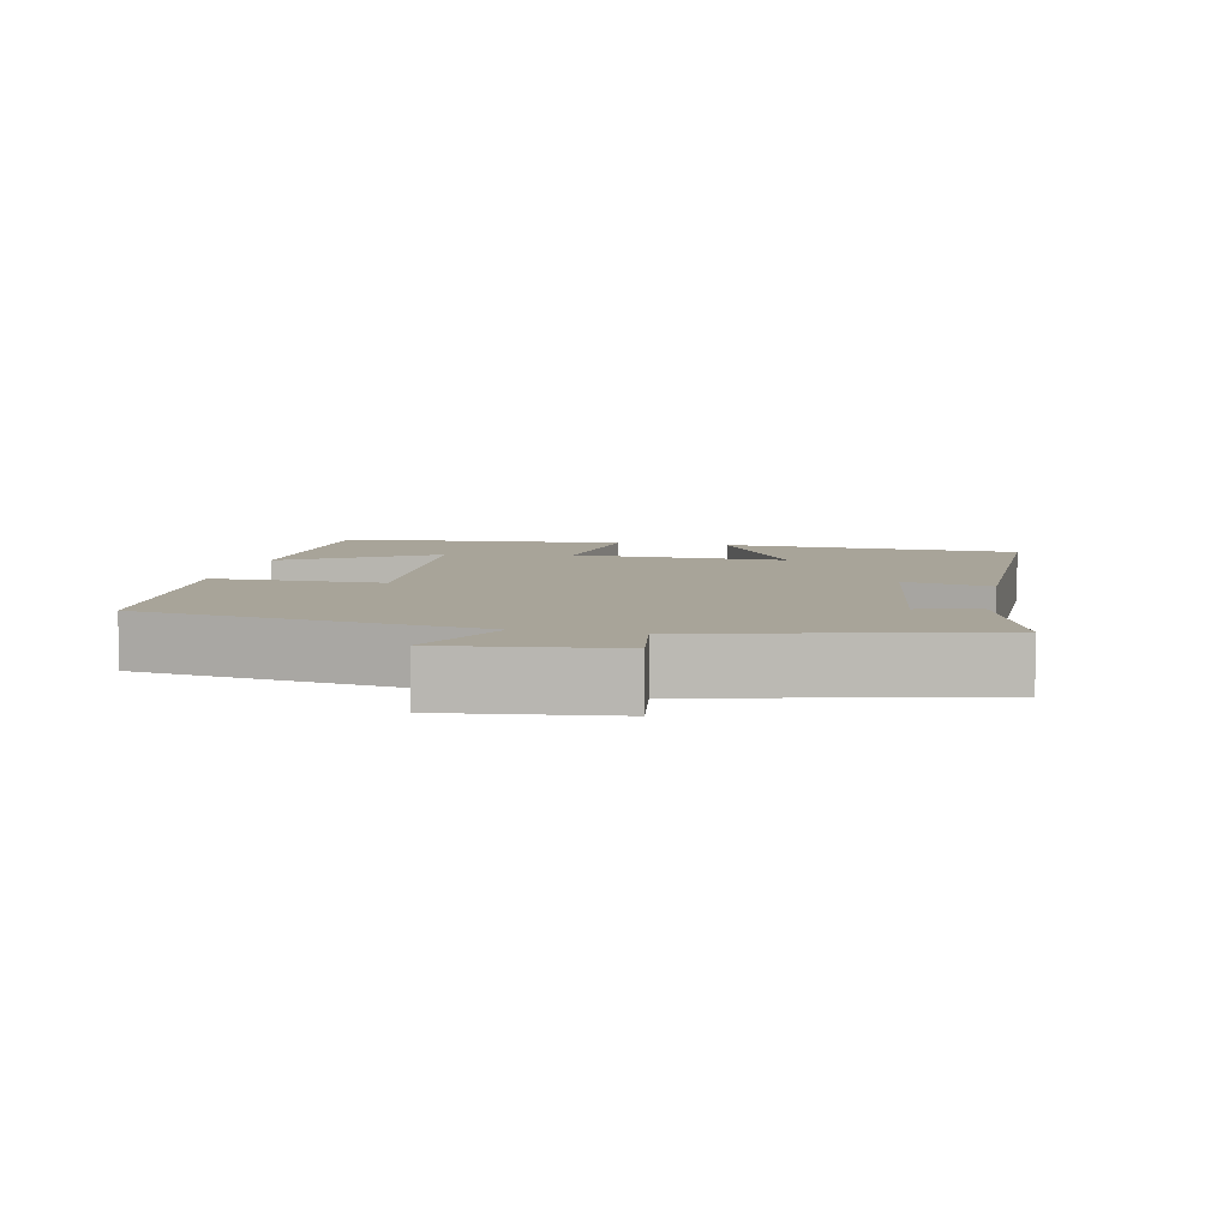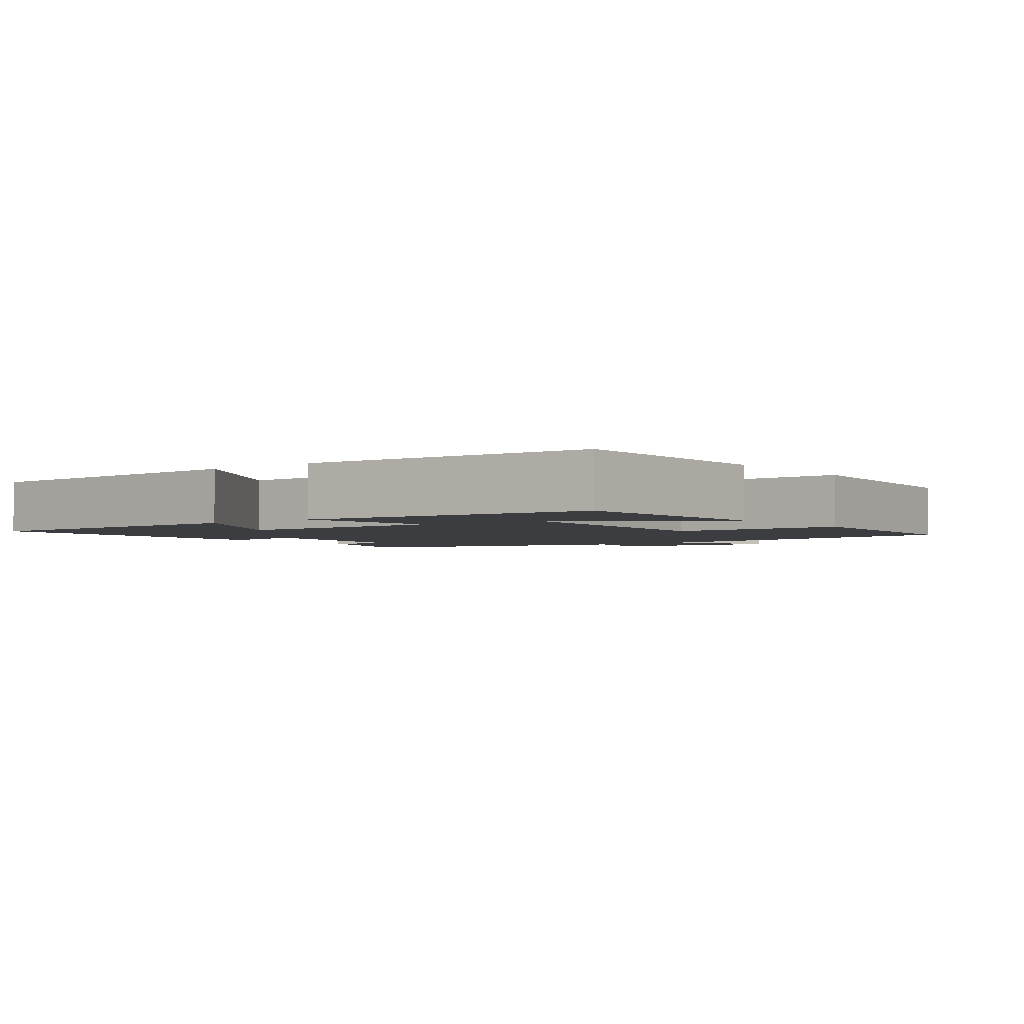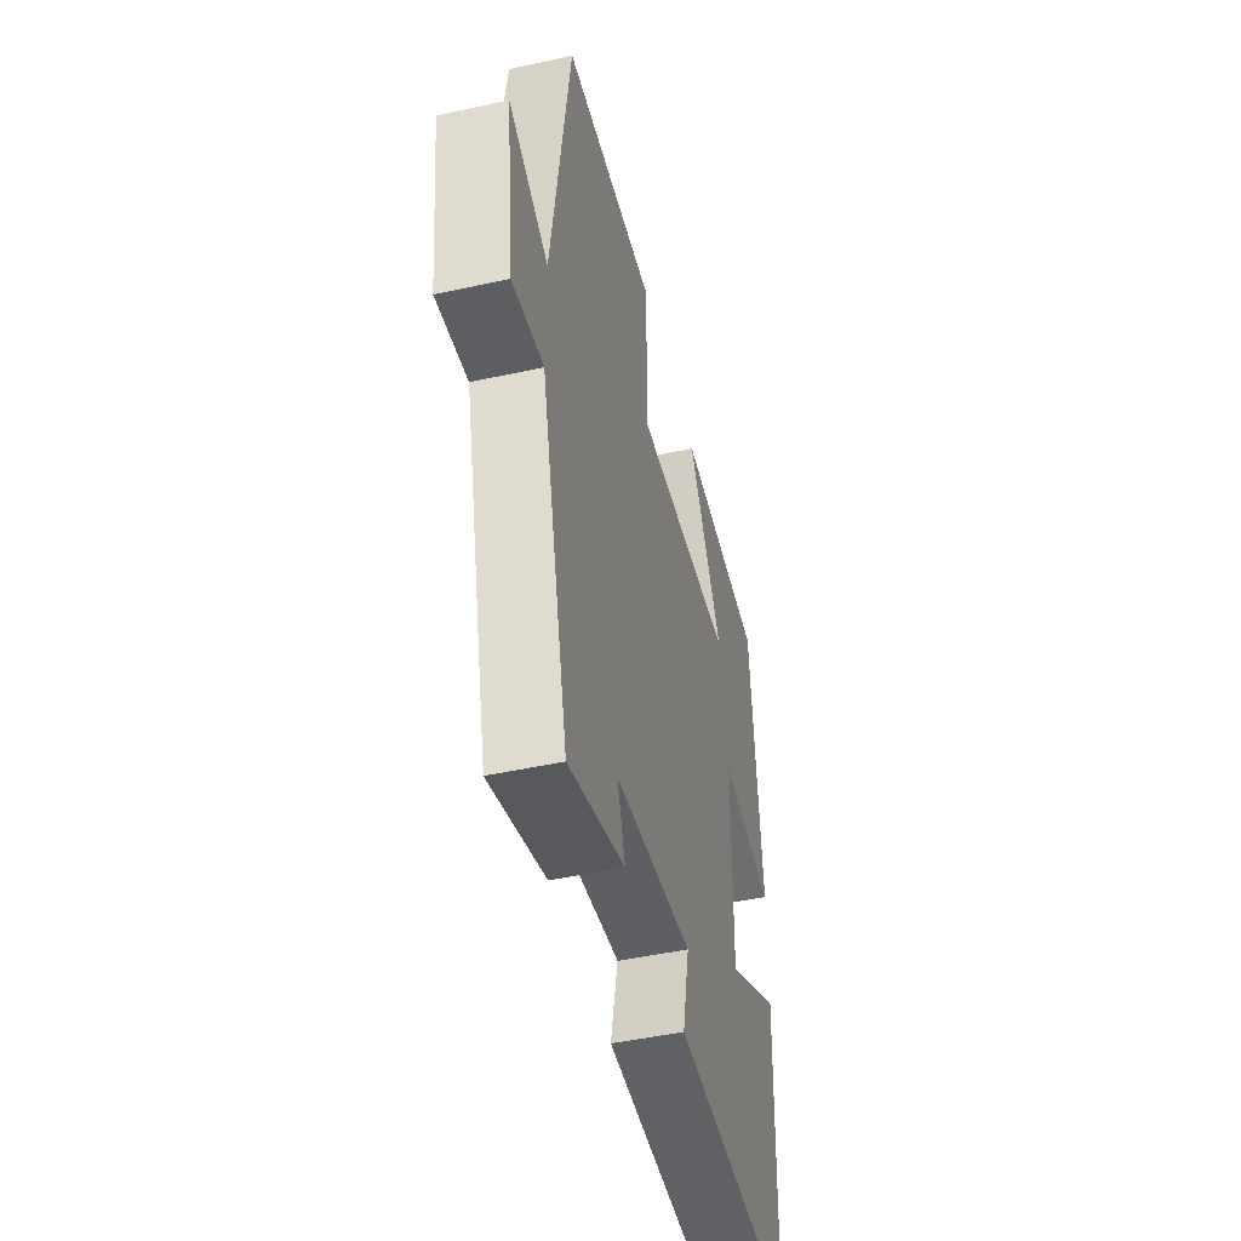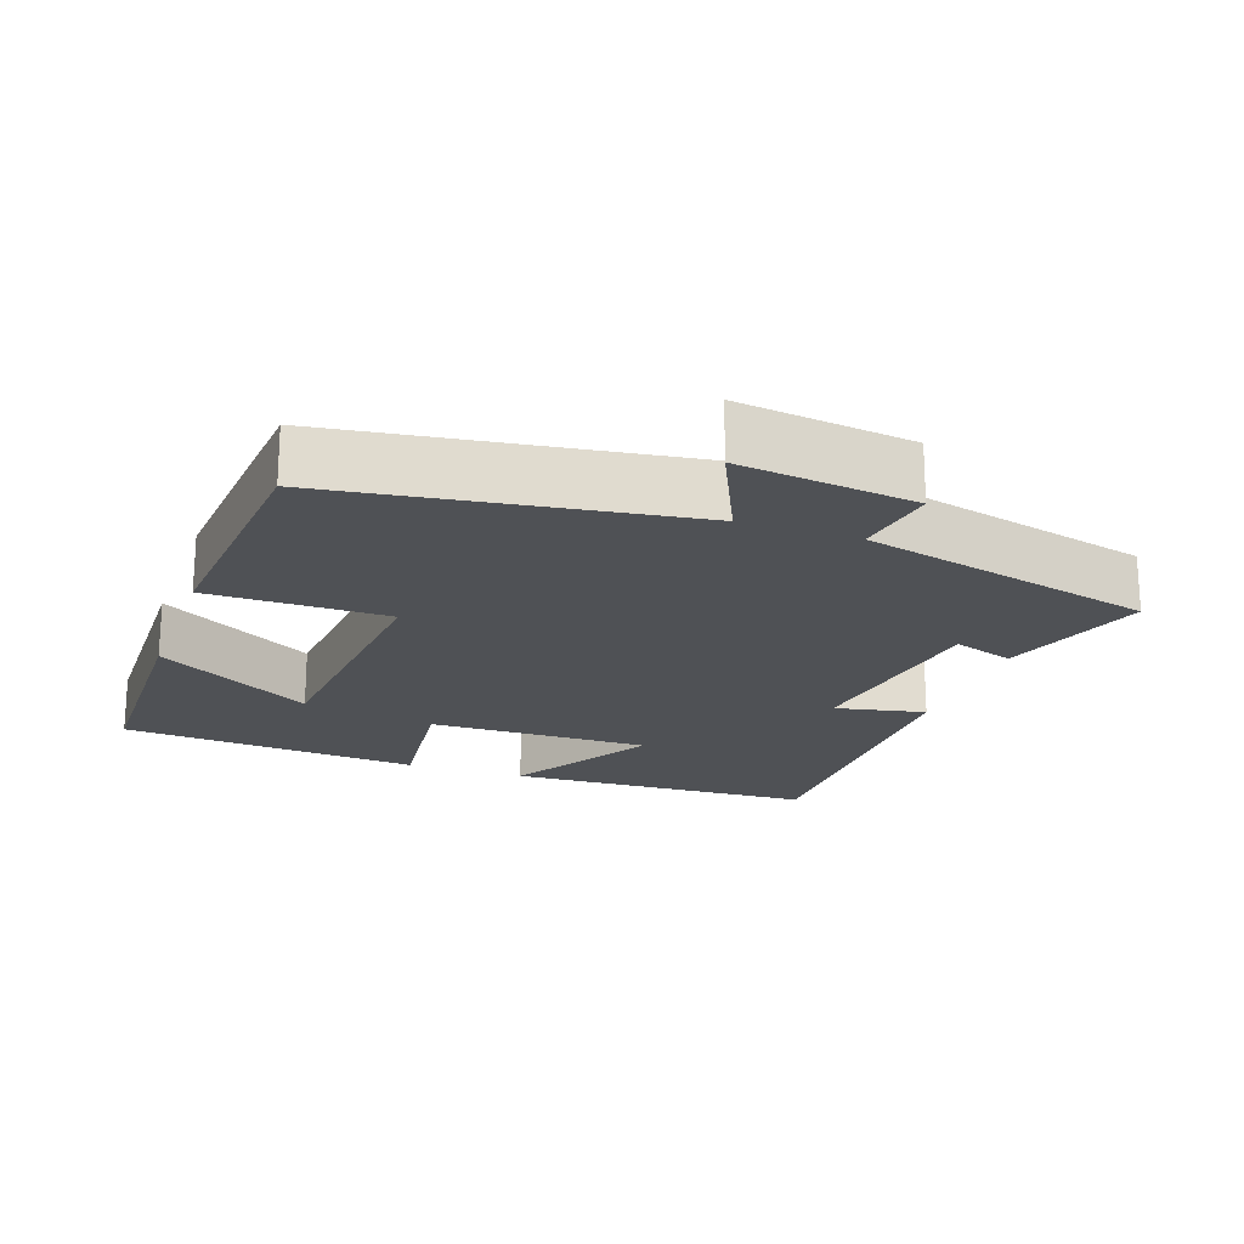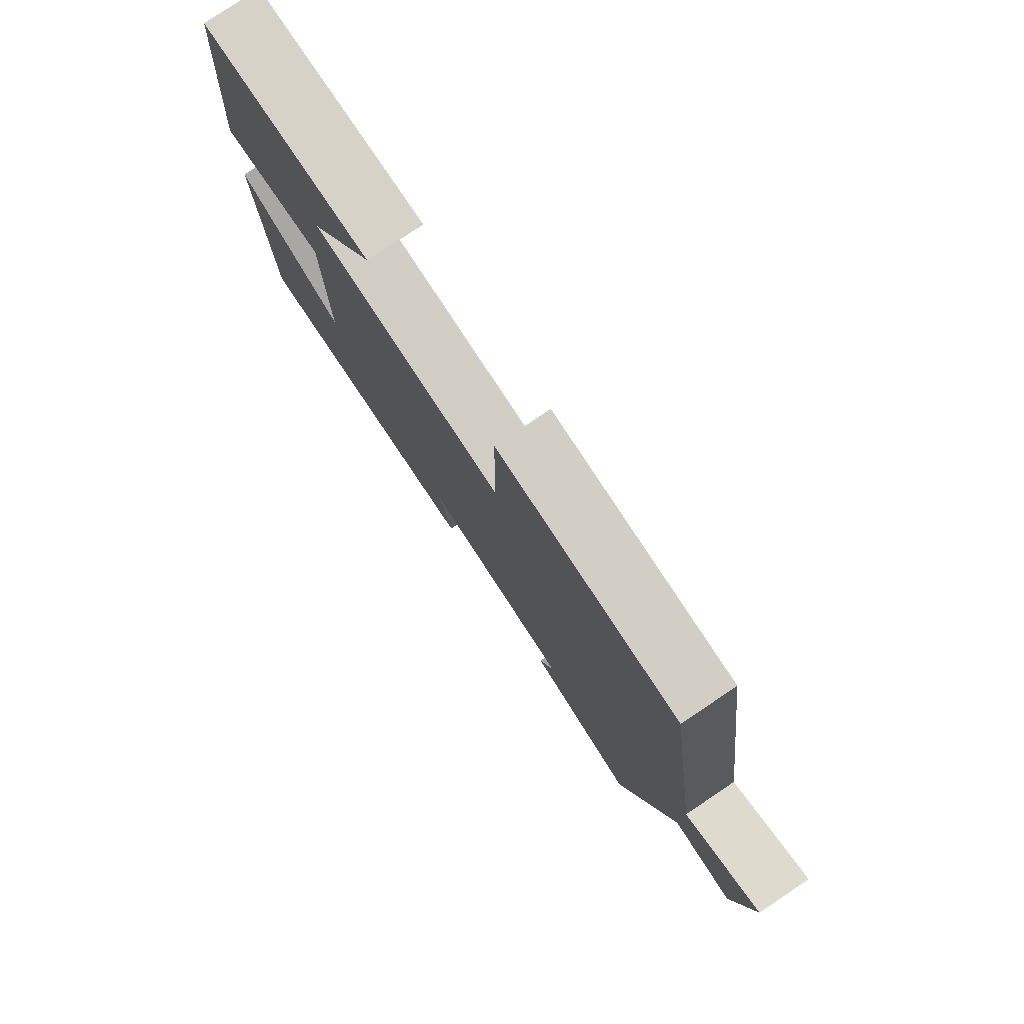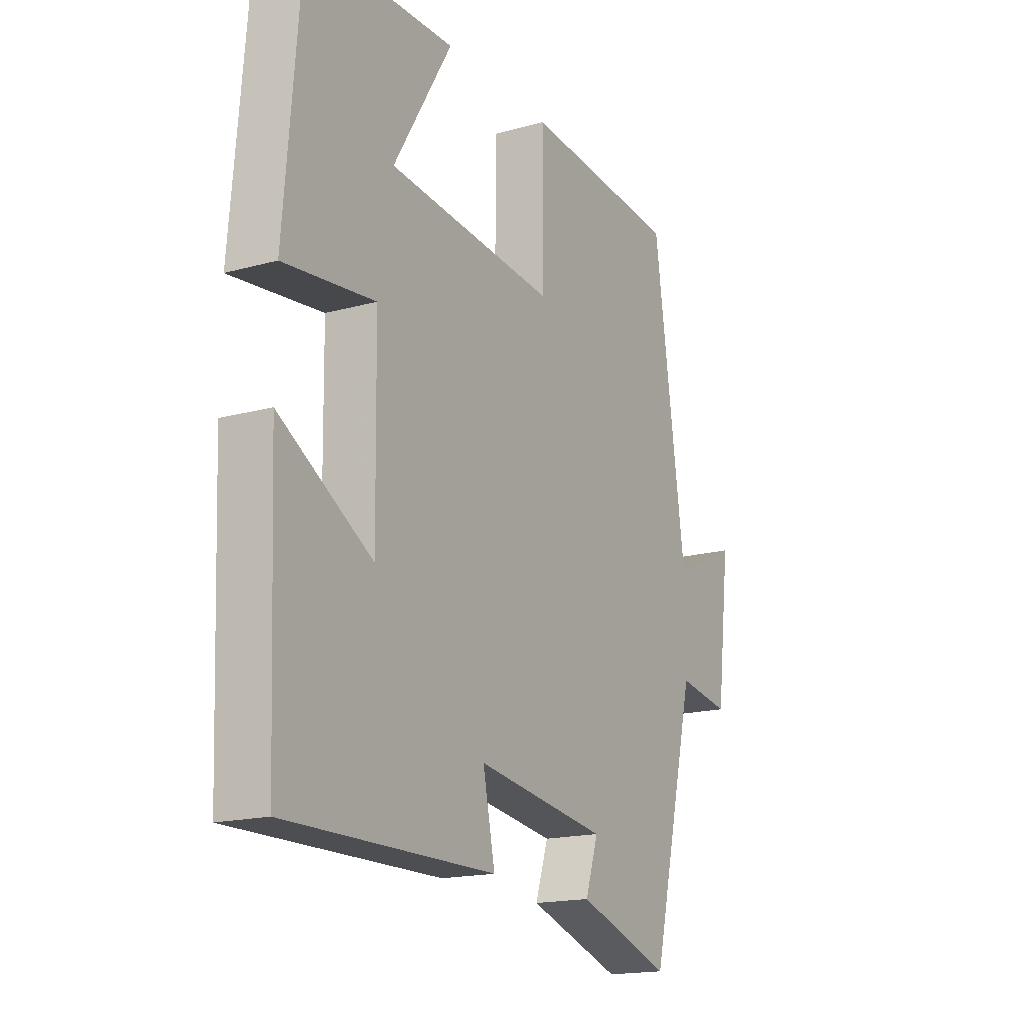
<metadata>
{"format":"obj","ext":"obj","renderer":"f3d","projection":"perspective","resolution":1024,"background":"white","views":[{"elev":7.1,"azim":102.2,"up":"+Y"},{"elev":-2.8,"azim":-52.6,"up":"+Y"},{"elev":-47.8,"azim":103.8,"up":"+Z"},{"elev":-20.0,"azim":70.5,"up":"+Y"},{"elev":78.9,"azim":56.2,"up":"+Z"},{"elev":-17.2,"azim":-61.0,"up":"+Z"}]}
</metadata>
<code>
v 0.401 0.07 -0.567
v 0.197 0.07 -0.5
v 0.225 0.07 -0.416
v -0.059 0.07 -0.376
v -0.033 0.07 -0.5
v -0.483 0.07 -0.504
v -0.5 0.07 -0.08
v -0.3 0.07 -0.197
v -0.304 0.07 0.107
v -0.5 0.07 0.084
v -0.465 0.07 0.494
v -0.147 0.07 0.5
v -0.274 0.07 0.287
v 0.09 0.07 0.255
v 0.091 0.07 0.5
v 0.431 0.07 0.473
v 0.5 0.07 -0.008
v 0.643 0.07 0.058
v 0.613 0.07 -0.182
v 0.5 0.07 -0.164
v 0.401 0 -0.567
v 0.197 0 -0.5
v 0.225 0 -0.416
v -0.059 0 -0.376
v -0.033 0 -0.5
v -0.483 0 -0.504
v -0.5 0 -0.08
v -0.3 0 -0.197
v -0.304 0 0.107
v -0.5 0 0.084
v -0.465 0 0.494
v -0.147 0 0.5
v -0.274 0 0.287
v 0.09 0 0.255
v 0.091 0 0.5
v 0.431 0 0.473
v 0.5 0 -0.008
v 0.643 0 0.058
v 0.613 0 -0.182
v 0.5 0 -0.164
f 17 18 19 20
f 14 15 16 17
f 13 14 17 20
f 10 11 12 13
f 9 10 13
f 8 9 13 20
f 5 6 7 8
f 4 5 8
f 3 4 8 20
f 1 2 3 20
f 40 39 38 37
f 37 36 35 34
f 40 37 34 33
f 33 32 31 30
f 33 30 29
f 40 33 29 28
f 28 27 26 25
f 28 25 24
f 40 28 24 23
f 40 23 22 21
f 1 21 22 2
f 2 22 23 3
f 3 23 24 4
f 4 24 25 5
f 5 25 26 6
f 6 26 27 7
f 7 27 28 8
f 8 28 29 9
f 9 29 30 10
f 10 30 31 11
f 11 31 32 12
f 12 32 33 13
f 13 33 34 14
f 14 34 35 15
f 15 35 36 16
f 16 36 37 17
f 17 37 38 18
f 18 38 39 19
f 19 39 40 20
f 20 40 21 1

</code>
